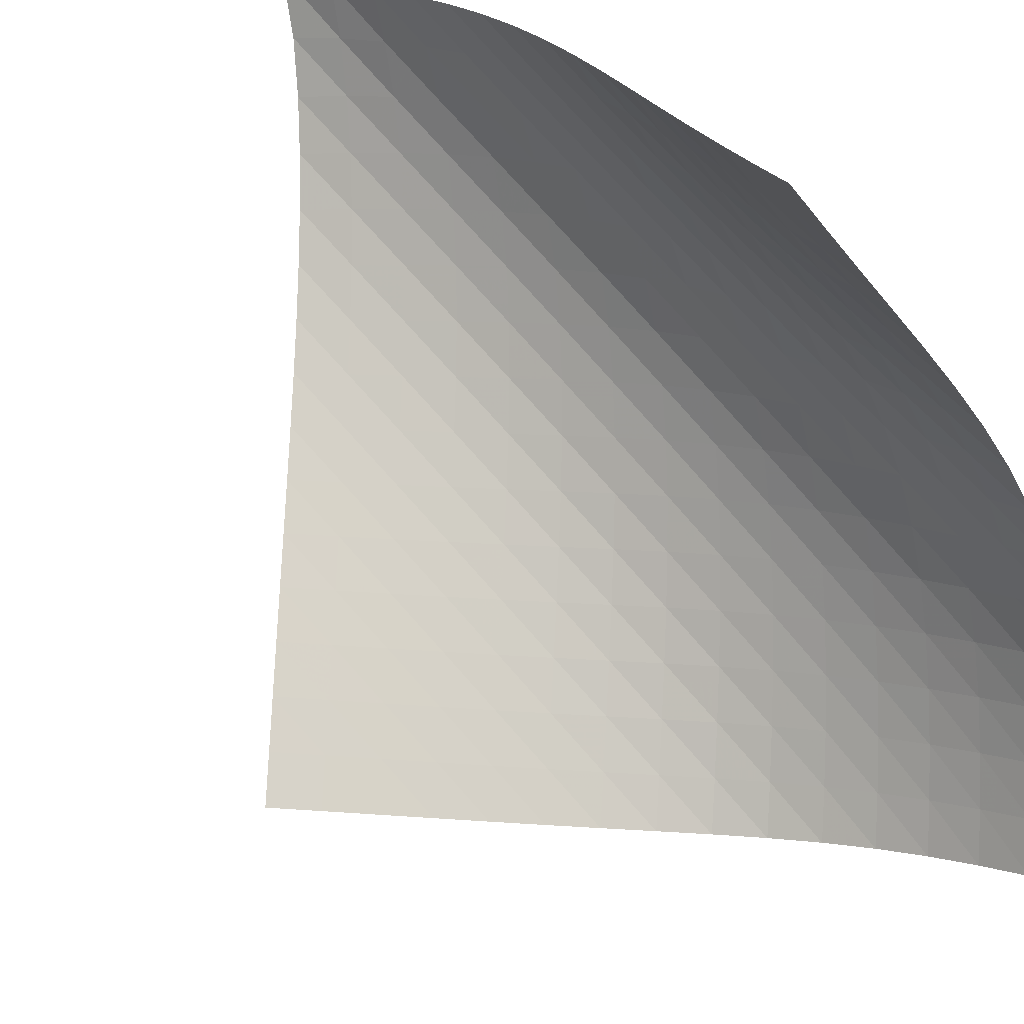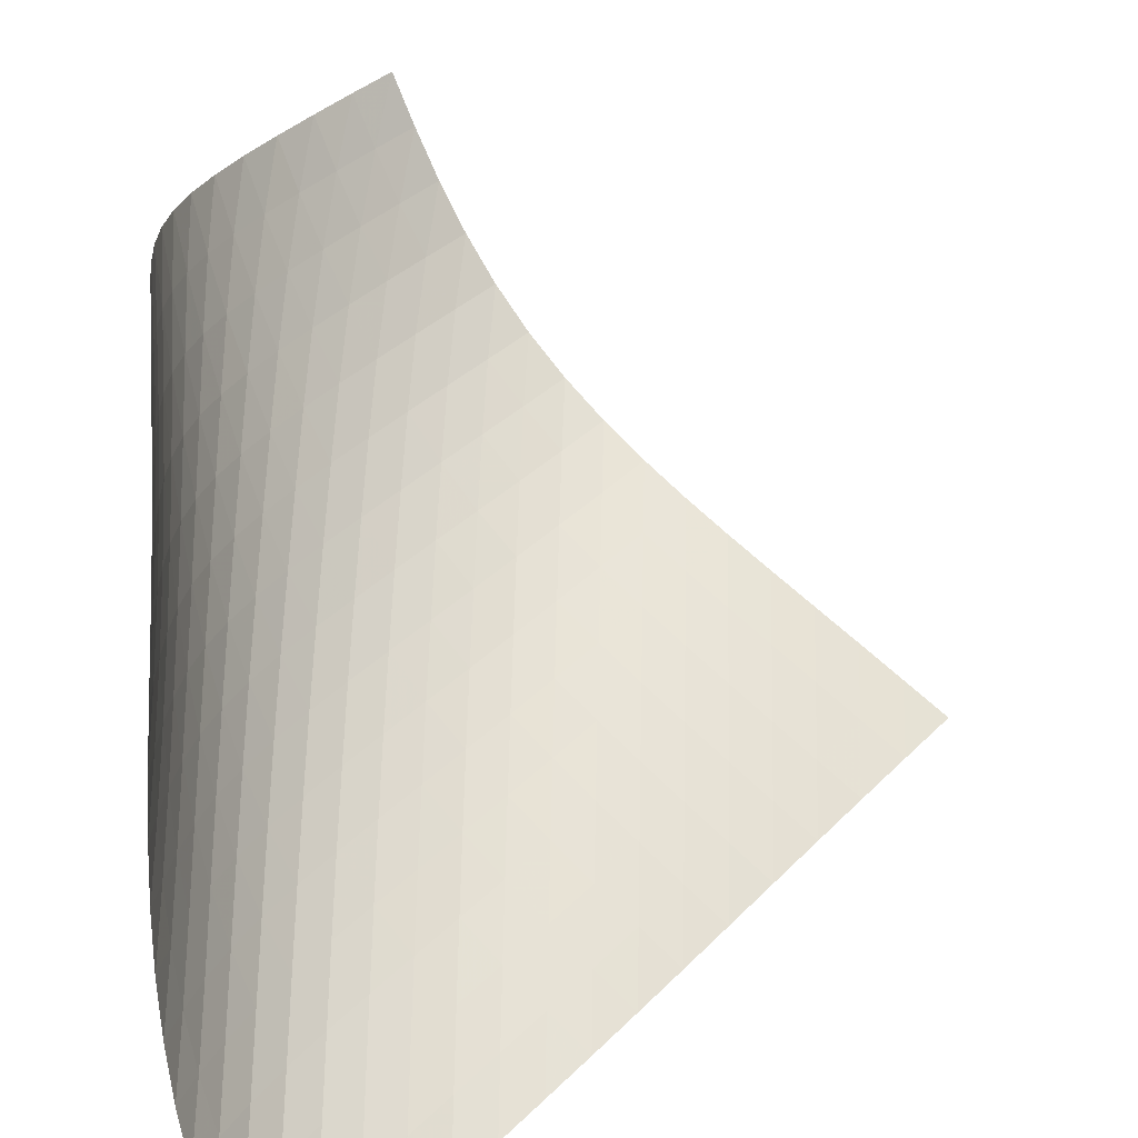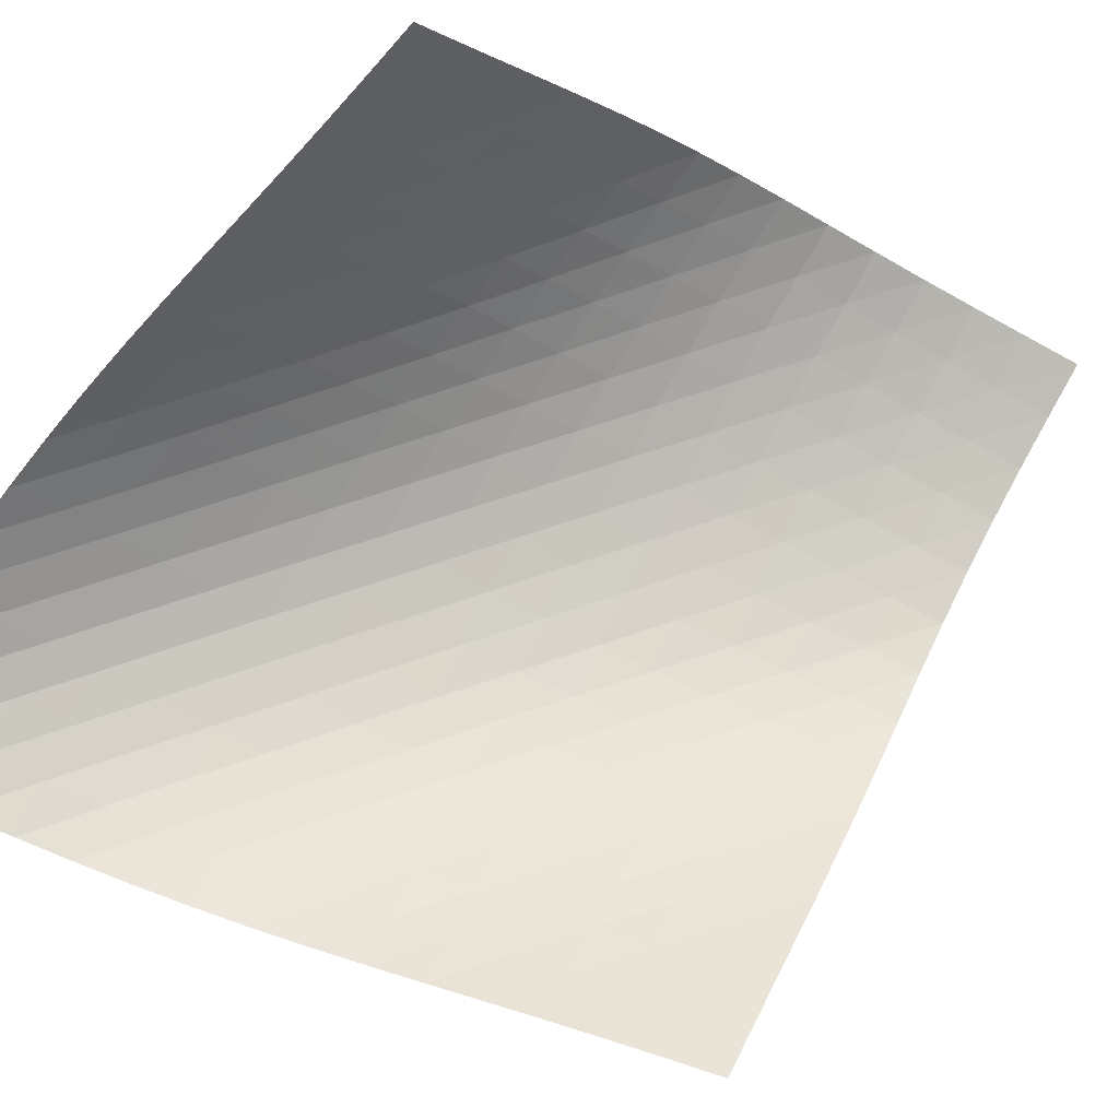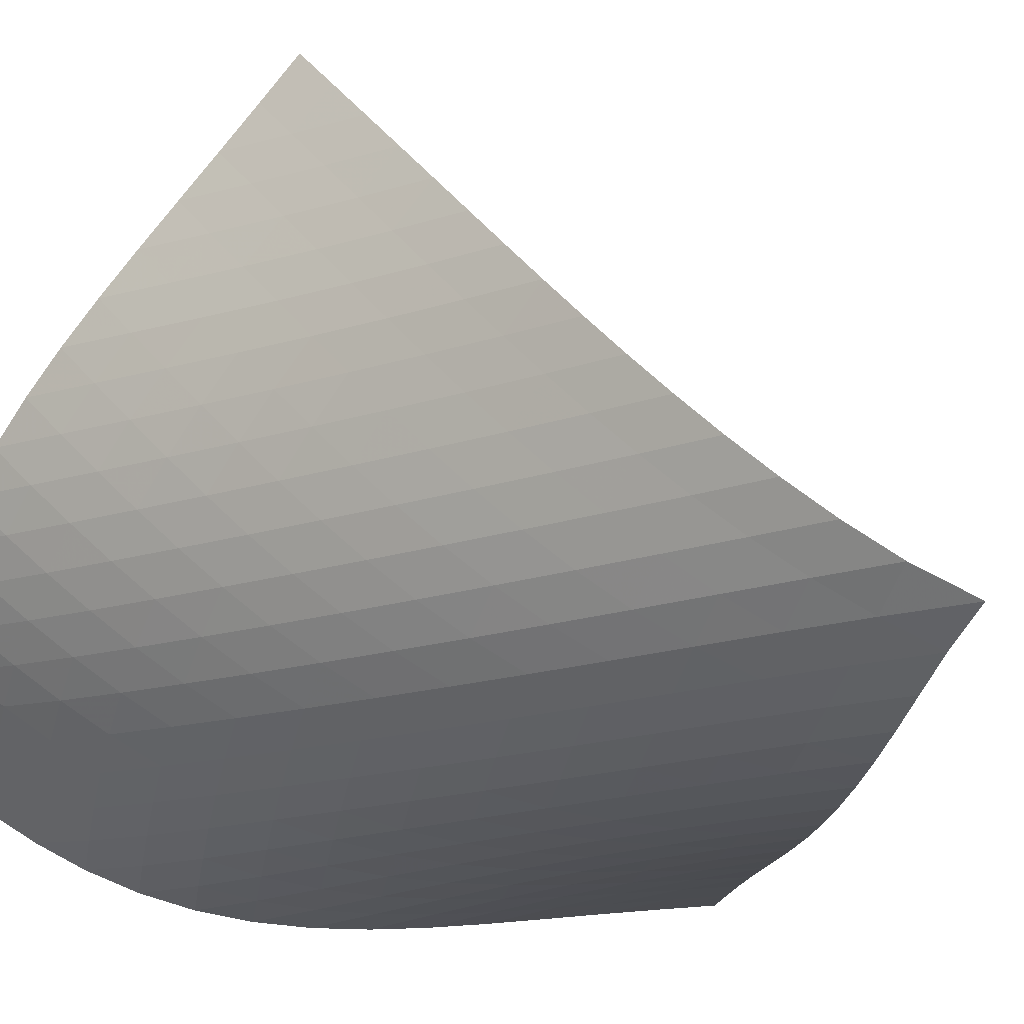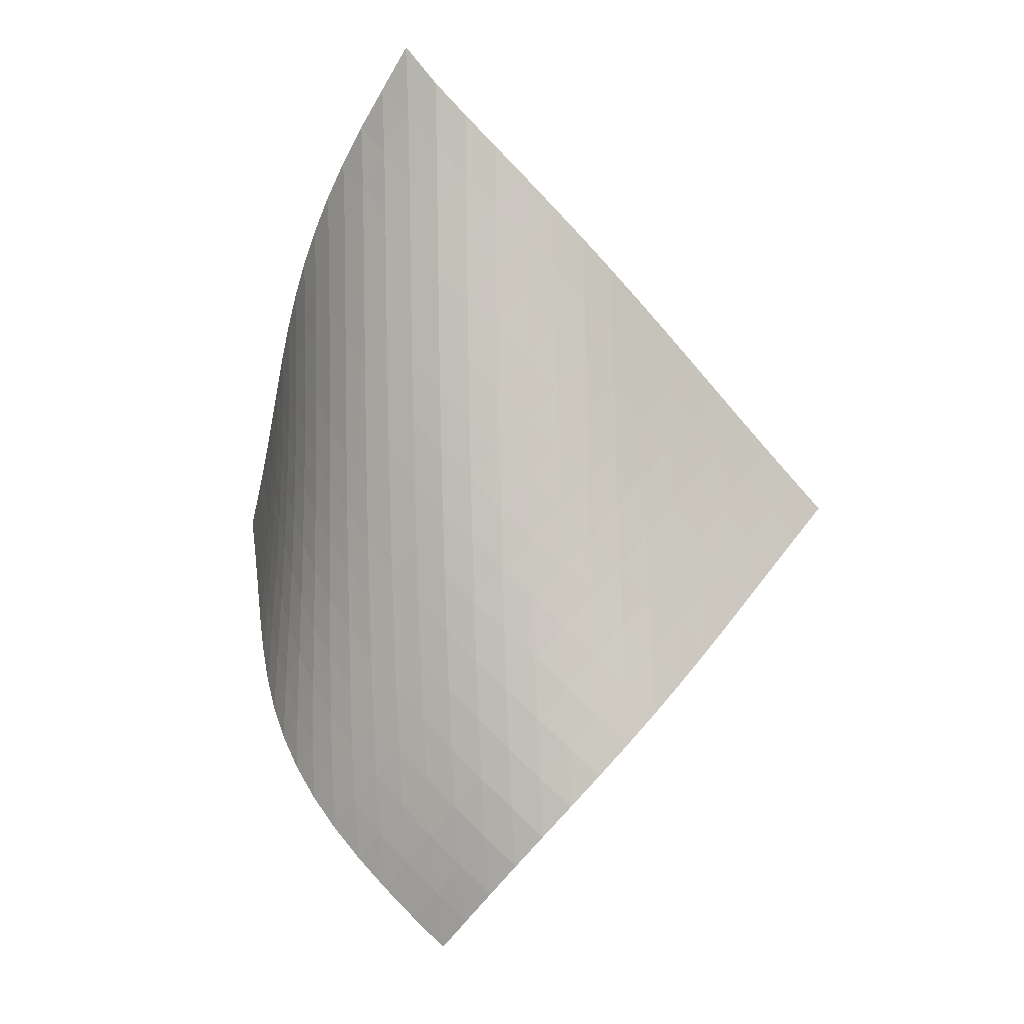
<metadata>
{"format":"obj","ext":"obj","renderer":"f3d","projection":"perspective","resolution":1024,"background":"white","views":[{"elev":78.8,"azim":-43.3,"up":"+Z"},{"elev":63.2,"azim":179.8,"up":"+Z"},{"elev":48.2,"azim":-113.7,"up":"+Z"},{"elev":-17.9,"azim":125.9,"up":"+Z"},{"elev":-3.5,"azim":158.9,"up":"+Y"}]}
</metadata>
<code>
v -6.505 -0.04912 6.505
v -5.556 -9.515 15.63
v -15.63 -9.515 5.556
v -7.811 -18.82 7.811
v -15.01 -8.915 5.534
v -14.39 -8.313 5.504
v -13.76 -7.711 5.463
v -13.14 -7.108 5.413
v -12.51 -6.505 5.36
v -11.89 -5.901 5.312
v -11.26 -5.296 5.28
v -10.63 -4.688 5.272
v -10.01 -4.076 5.299
v -9.391 -3.458 5.366
v -8.779 -2.831 5.481
v -8.178 -2.193 5.647
v -7.595 -1.537 5.87
v -7.034 -0.8432 6.155
v -6.155 -0.8432 7.034
v -5.87 -1.537 7.595
v -5.647 -2.193 8.178
v -5.481 -2.831 8.779
v -5.366 -3.458 9.391
v -5.299 -4.076 10.01
v -5.272 -4.688 10.63
v -5.28 -5.296 11.26
v -5.312 -5.901 11.89
v -5.36 -6.505 12.51
v -5.413 -7.108 13.14
v -5.463 -7.711 13.76
v -5.504 -8.313 14.39
v -5.534 -8.915 15.01
v -5.471 -10.14 15.04
v -5.38 -10.76 14.44
v -5.283 -11.38 13.85
v -5.188 -12.01 13.25
v -5.109 -12.63 12.65
v -5.06 -13.25 12.06
v -5.062 -13.88 11.46
v -5.131 -14.51 10.88
v -5.285 -15.14 10.31
v -5.529 -15.77 9.779
v -5.863 -16.4 9.294
v -6.276 -17.02 8.86
v -6.749 -17.63 8.476
v -7.266 -18.23 8.131
v -8.131 -18.23 7.266
v -8.476 -17.63 6.749
v -8.86 -17.02 6.276
v -9.294 -16.4 5.863
v -9.779 -15.77 5.529
v -10.31 -15.14 5.285
v -10.88 -14.51 5.131
v -11.46 -13.88 5.062
v -12.06 -13.25 5.06
v -12.65 -12.63 5.109
v -13.25 -12.01 5.188
v -13.85 -11.38 5.283
v -14.44 -10.76 5.38
v -15.04 -10.14 5.471
v -6.584 -1.486 6.584
v -7.082 -2.152 6.218
v -7.626 -2.805 5.922
v -8.202 -3.444 5.691
v -8.8 -4.073 5.52
v -9.412 -4.694 5.403
v -10.03 -5.309 5.333
v -10.66 -5.919 5.303
v -11.29 -6.525 5.304
v -11.91 -7.129 5.326
v -12.54 -7.732 5.36
v -13.16 -8.335 5.395
v -13.79 -8.937 5.426
v -14.41 -9.538 5.451
v -6.218 -2.152 7.082
v -6.631 -2.79 6.631
v -7.116 -3.431 6.255
v -7.653 -4.067 5.952
v -8.227 -4.695 5.717
v -8.824 -5.317 5.544
v -9.437 -5.932 5.425
v -10.06 -6.543 5.353
v -10.69 -7.15 5.317
v -11.31 -7.754 5.309
v -11.94 -8.357 5.318
v -12.57 -8.959 5.334
v -13.19 -9.56 5.351
v -13.82 -10.16 5.365
v -5.922 -2.805 7.626
v -6.255 -3.431 7.116
v -6.664 -4.063 6.664
v -7.145 -4.695 6.284
v -7.68 -5.321 5.977
v -8.254 -5.943 5.739
v -8.852 -6.558 5.563
v -9.465 -7.169 5.44
v -10.09 -7.776 5.361
v -10.71 -8.38 5.315
v -11.34 -8.982 5.292
v -11.97 -9.583 5.283
v -12.6 -10.18 5.279
v -13.22 -10.78 5.279
v -5.691 -3.444 8.202
v -5.952 -4.067 7.653
v -6.284 -4.695 7.145
v -6.696 -5.323 6.696
v -7.177 -5.949 6.316
v -7.712 -6.571 6.006
v -8.285 -7.187 5.764
v -8.883 -7.798 5.582
v -9.496 -8.405 5.45
v -10.12 -9.008 5.359
v -10.74 -9.609 5.297
v -11.37 -10.21 5.254
v -12 -10.81 5.223
v -12.63 -11.41 5.201
v -5.52 -4.073 8.8
v -5.717 -4.695 8.227
v -5.977 -5.321 7.68
v -6.316 -5.949 7.177
v -6.732 -6.576 6.732
v -7.216 -7.198 6.353
v -7.751 -7.816 6.042
v -8.322 -8.428 5.794
v -8.919 -9.035 5.602
v -9.53 -9.638 5.457
v -10.15 -10.24 5.347
v -10.77 -10.84 5.262
v -11.4 -11.43 5.196
v -12.03 -12.03 5.144
v -5.403 -4.694 9.412
v -5.544 -5.317 8.824
v -5.739 -5.943 8.254
v -6.006 -6.571 7.712
v -6.353 -7.198 7.216
v -6.775 -7.823 6.775
v -7.261 -8.443 6.398
v -7.796 -9.057 6.084
v -8.366 -9.666 5.829
v -8.959 -10.27 5.625
v -9.567 -10.87 5.46
v -10.18 -11.47 5.326
v -10.81 -12.06 5.216
v -11.43 -12.66 5.126
v -5.333 -5.309 10.03
v -5.425 -5.932 9.437
v -5.563 -6.558 8.852
v -5.764 -7.187 8.285
v -6.042 -7.816 7.751
v -6.398 -8.443 7.261
v -6.826 -9.066 6.826
v -7.315 -9.683 6.451
v -7.849 -10.29 6.134
v -8.415 -10.9 5.87
v -9.004 -11.5 5.648
v -9.607 -12.1 5.46
v -10.22 -12.69 5.3
v -10.84 -13.29 5.166
v -5.303 -5.919 10.66
v -5.353 -6.543 10.06
v -5.44 -7.169 9.465
v -5.582 -7.798 8.883
v -5.794 -8.428 8.322
v -6.084 -9.057 7.796
v -6.451 -9.683 7.315
v -6.887 -10.3 6.887
v -7.377 -10.92 6.513
v -7.91 -11.53 6.192
v -8.471 -12.13 5.915
v -9.054 -12.73 5.673
v -9.65 -13.33 5.462
v -10.26 -13.92 5.28
v -5.304 -6.525 11.29
v -5.317 -7.15 10.69
v -5.361 -7.776 10.09
v -5.45 -8.405 9.496
v -5.602 -9.035 8.919
v -5.829 -9.666 8.366
v -6.134 -10.29 7.849
v -6.513 -10.92 7.377
v -6.956 -11.54 6.956
v -7.449 -12.15 6.584
v -7.978 -12.76 6.256
v -8.535 -13.36 5.966
v -9.111 -13.96 5.707
v -9.703 -14.55 5.478
v -5.326 -7.129 11.91
v -5.309 -7.754 11.31
v -5.315 -8.38 10.71
v -5.359 -9.008 10.12
v -5.457 -9.638 9.53
v -5.625 -10.27 8.959
v -5.87 -10.9 8.415
v -6.192 -11.53 7.91
v -6.584 -12.15 7.449
v -7.034 -12.77 7.034
v -7.53 -13.39 6.664
v -8.058 -13.99 6.332
v -8.612 -14.59 6.032
v -9.186 -15.18 5.764
v -5.36 -7.732 12.54
v -5.318 -8.357 11.94
v -5.292 -8.982 11.34
v -5.297 -9.609 10.74
v -5.347 -10.24 10.15
v -5.46 -10.87 9.567
v -5.648 -11.5 9.004
v -5.915 -12.13 8.471
v -6.256 -12.76 7.978
v -6.664 -13.39 7.53
v -7.125 -14 7.125
v -7.627 -14.61 6.76
v -8.159 -15.21 6.43
v -8.716 -15.81 6.131
v -5.395 -8.335 13.16
v -5.334 -8.959 12.57
v -5.283 -9.583 11.97
v -5.254 -10.21 11.37
v -5.262 -10.84 10.77
v -5.326 -11.47 10.18
v -5.46 -12.1 9.607
v -5.673 -12.73 9.054
v -5.966 -13.36 8.535
v -6.332 -13.99 8.058
v -6.76 -14.61 7.627
v -7.238 -15.23 7.238
v -7.752 -15.83 6.886
v -8.295 -16.43 6.567
v -5.426 -8.937 13.79
v -5.351 -9.56 13.19
v -5.279 -10.18 12.6
v -5.223 -10.81 12
v -5.196 -11.43 11.4
v -5.216 -12.06 10.81
v -5.3 -12.69 10.22
v -5.462 -13.33 9.65
v -5.707 -13.96 9.111
v -6.032 -14.59 8.612
v -6.43 -15.21 8.159
v -6.886 -15.83 7.752
v -7.387 -16.44 7.387
v -7.92 -17.04 7.056
v -5.451 -9.538 14.41
v -5.365 -10.16 13.82
v -5.279 -10.78 13.22
v -5.201 -11.41 12.63
v -5.144 -12.03 12.03
v -5.126 -12.66 11.43
v -5.166 -13.29 10.84
v -5.28 -13.92 10.26
v -5.478 -14.55 9.703
v -5.764 -15.18 9.186
v -6.131 -15.81 8.716
v -6.567 -16.43 8.295
v -7.056 -17.04 7.92
v -7.581 -17.64 7.581
f 256 46 4
f 256 4 47
f 5 74 60
f 5 60 3
f 74 88 59
f 74 59 60
f 88 102 58
f 88 58 59
f 102 116 57
f 102 57 58
f 116 130 56
f 116 56 57
f 130 144 55
f 130 55 56
f 144 158 54
f 144 54 55
f 158 172 53
f 158 53 54
f 172 186 52
f 172 52 53
f 186 200 51
f 186 51 52
f 200 214 50
f 200 50 51
f 214 228 49
f 214 49 50
f 228 242 48
f 228 48 49
f 242 256 47
f 242 47 48
f 1 19 61
f 1 61 18
f 18 61 62
f 18 62 17
f 17 62 63
f 17 63 16
f 16 63 64
f 16 64 15
f 15 64 65
f 15 65 14
f 14 65 66
f 14 66 13
f 13 66 67
f 13 67 12
f 12 67 68
f 12 68 11
f 11 68 69
f 11 69 10
f 10 69 70
f 10 70 9
f 9 70 71
f 9 71 8
f 8 71 72
f 8 72 7
f 7 72 73
f 7 73 6
f 6 73 74
f 6 74 5
f 19 20 75
f 19 75 61
f 61 75 76
f 61 76 62
f 62 76 77
f 62 77 63
f 63 77 78
f 63 78 64
f 64 78 79
f 64 79 65
f 65 79 80
f 65 80 66
f 66 80 81
f 66 81 67
f 67 81 82
f 67 82 68
f 68 82 83
f 68 83 69
f 69 83 84
f 69 84 70
f 70 84 85
f 70 85 71
f 71 85 86
f 71 86 72
f 72 86 87
f 72 87 73
f 73 87 88
f 73 88 74
f 20 21 89
f 20 89 75
f 75 89 90
f 75 90 76
f 76 90 91
f 76 91 77
f 77 91 92
f 77 92 78
f 78 92 93
f 78 93 79
f 79 93 94
f 79 94 80
f 80 94 95
f 80 95 81
f 81 95 96
f 81 96 82
f 82 96 97
f 82 97 83
f 83 97 98
f 83 98 84
f 84 98 99
f 84 99 85
f 85 99 100
f 85 100 86
f 86 100 101
f 86 101 87
f 87 101 102
f 87 102 88
f 21 22 103
f 21 103 89
f 89 103 104
f 89 104 90
f 90 104 105
f 90 105 91
f 91 105 106
f 91 106 92
f 92 106 107
f 92 107 93
f 93 107 108
f 93 108 94
f 94 108 109
f 94 109 95
f 95 109 110
f 95 110 96
f 96 110 111
f 96 111 97
f 97 111 112
f 97 112 98
f 98 112 113
f 98 113 99
f 99 113 114
f 99 114 100
f 100 114 115
f 100 115 101
f 101 115 116
f 101 116 102
f 22 23 117
f 22 117 103
f 103 117 118
f 103 118 104
f 104 118 119
f 104 119 105
f 105 119 120
f 105 120 106
f 106 120 121
f 106 121 107
f 107 121 122
f 107 122 108
f 108 122 123
f 108 123 109
f 109 123 124
f 109 124 110
f 110 124 125
f 110 125 111
f 111 125 126
f 111 126 112
f 112 126 127
f 112 127 113
f 113 127 128
f 113 128 114
f 114 128 129
f 114 129 115
f 115 129 130
f 115 130 116
f 23 24 131
f 23 131 117
f 117 131 132
f 117 132 118
f 118 132 133
f 118 133 119
f 119 133 134
f 119 134 120
f 120 134 135
f 120 135 121
f 121 135 136
f 121 136 122
f 122 136 137
f 122 137 123
f 123 137 138
f 123 138 124
f 124 138 139
f 124 139 125
f 125 139 140
f 125 140 126
f 126 140 141
f 126 141 127
f 127 141 142
f 127 142 128
f 128 142 143
f 128 143 129
f 129 143 144
f 129 144 130
f 24 25 145
f 24 145 131
f 131 145 146
f 131 146 132
f 132 146 147
f 132 147 133
f 133 147 148
f 133 148 134
f 134 148 149
f 134 149 135
f 135 149 150
f 135 150 136
f 136 150 151
f 136 151 137
f 137 151 152
f 137 152 138
f 138 152 153
f 138 153 139
f 139 153 154
f 139 154 140
f 140 154 155
f 140 155 141
f 141 155 156
f 141 156 142
f 142 156 157
f 142 157 143
f 143 157 158
f 143 158 144
f 25 26 159
f 25 159 145
f 145 159 160
f 145 160 146
f 146 160 161
f 146 161 147
f 147 161 162
f 147 162 148
f 148 162 163
f 148 163 149
f 149 163 164
f 149 164 150
f 150 164 165
f 150 165 151
f 151 165 166
f 151 166 152
f 152 166 167
f 152 167 153
f 153 167 168
f 153 168 154
f 154 168 169
f 154 169 155
f 155 169 170
f 155 170 156
f 156 170 171
f 156 171 157
f 157 171 172
f 157 172 158
f 26 27 173
f 26 173 159
f 159 173 174
f 159 174 160
f 160 174 175
f 160 175 161
f 161 175 176
f 161 176 162
f 162 176 177
f 162 177 163
f 163 177 178
f 163 178 164
f 164 178 179
f 164 179 165
f 165 179 180
f 165 180 166
f 166 180 181
f 166 181 167
f 167 181 182
f 167 182 168
f 168 182 183
f 168 183 169
f 169 183 184
f 169 184 170
f 170 184 185
f 170 185 171
f 171 185 186
f 171 186 172
f 27 28 187
f 27 187 173
f 173 187 188
f 173 188 174
f 174 188 189
f 174 189 175
f 175 189 190
f 175 190 176
f 176 190 191
f 176 191 177
f 177 191 192
f 177 192 178
f 178 192 193
f 178 193 179
f 179 193 194
f 179 194 180
f 180 194 195
f 180 195 181
f 181 195 196
f 181 196 182
f 182 196 197
f 182 197 183
f 183 197 198
f 183 198 184
f 184 198 199
f 184 199 185
f 185 199 200
f 185 200 186
f 28 29 201
f 28 201 187
f 187 201 202
f 187 202 188
f 188 202 203
f 188 203 189
f 189 203 204
f 189 204 190
f 190 204 205
f 190 205 191
f 191 205 206
f 191 206 192
f 192 206 207
f 192 207 193
f 193 207 208
f 193 208 194
f 194 208 209
f 194 209 195
f 195 209 210
f 195 210 196
f 196 210 211
f 196 211 197
f 197 211 212
f 197 212 198
f 198 212 213
f 198 213 199
f 199 213 214
f 199 214 200
f 29 30 215
f 29 215 201
f 201 215 216
f 201 216 202
f 202 216 217
f 202 217 203
f 203 217 218
f 203 218 204
f 204 218 219
f 204 219 205
f 205 219 220
f 205 220 206
f 206 220 221
f 206 221 207
f 207 221 222
f 207 222 208
f 208 222 223
f 208 223 209
f 209 223 224
f 209 224 210
f 210 224 225
f 210 225 211
f 211 225 226
f 211 226 212
f 212 226 227
f 212 227 213
f 213 227 228
f 213 228 214
f 30 31 229
f 30 229 215
f 215 229 230
f 215 230 216
f 216 230 231
f 216 231 217
f 217 231 232
f 217 232 218
f 218 232 233
f 218 233 219
f 219 233 234
f 219 234 220
f 220 234 235
f 220 235 221
f 221 235 236
f 221 236 222
f 222 236 237
f 222 237 223
f 223 237 238
f 223 238 224
f 224 238 239
f 224 239 225
f 225 239 240
f 225 240 226
f 226 240 241
f 226 241 227
f 227 241 242
f 227 242 228
f 31 32 243
f 31 243 229
f 229 243 244
f 229 244 230
f 230 244 245
f 230 245 231
f 231 245 246
f 231 246 232
f 232 246 247
f 232 247 233
f 233 247 248
f 233 248 234
f 234 248 249
f 234 249 235
f 235 249 250
f 235 250 236
f 236 250 251
f 236 251 237
f 237 251 252
f 237 252 238
f 238 252 253
f 238 253 239
f 239 253 254
f 239 254 240
f 240 254 255
f 240 255 241
f 241 255 256
f 241 256 242
f 32 2 33
f 32 33 243
f 243 33 34
f 243 34 244
f 244 34 35
f 244 35 245
f 245 35 36
f 245 36 246
f 246 36 37
f 246 37 247
f 247 37 38
f 247 38 248
f 248 38 39
f 248 39 249
f 249 39 40
f 249 40 250
f 250 40 41
f 250 41 251
f 251 41 42
f 251 42 252
f 252 42 43
f 252 43 253
f 253 43 44
f 253 44 254
f 254 44 45
f 254 45 255
f 255 45 46
f 255 46 256

</code>
